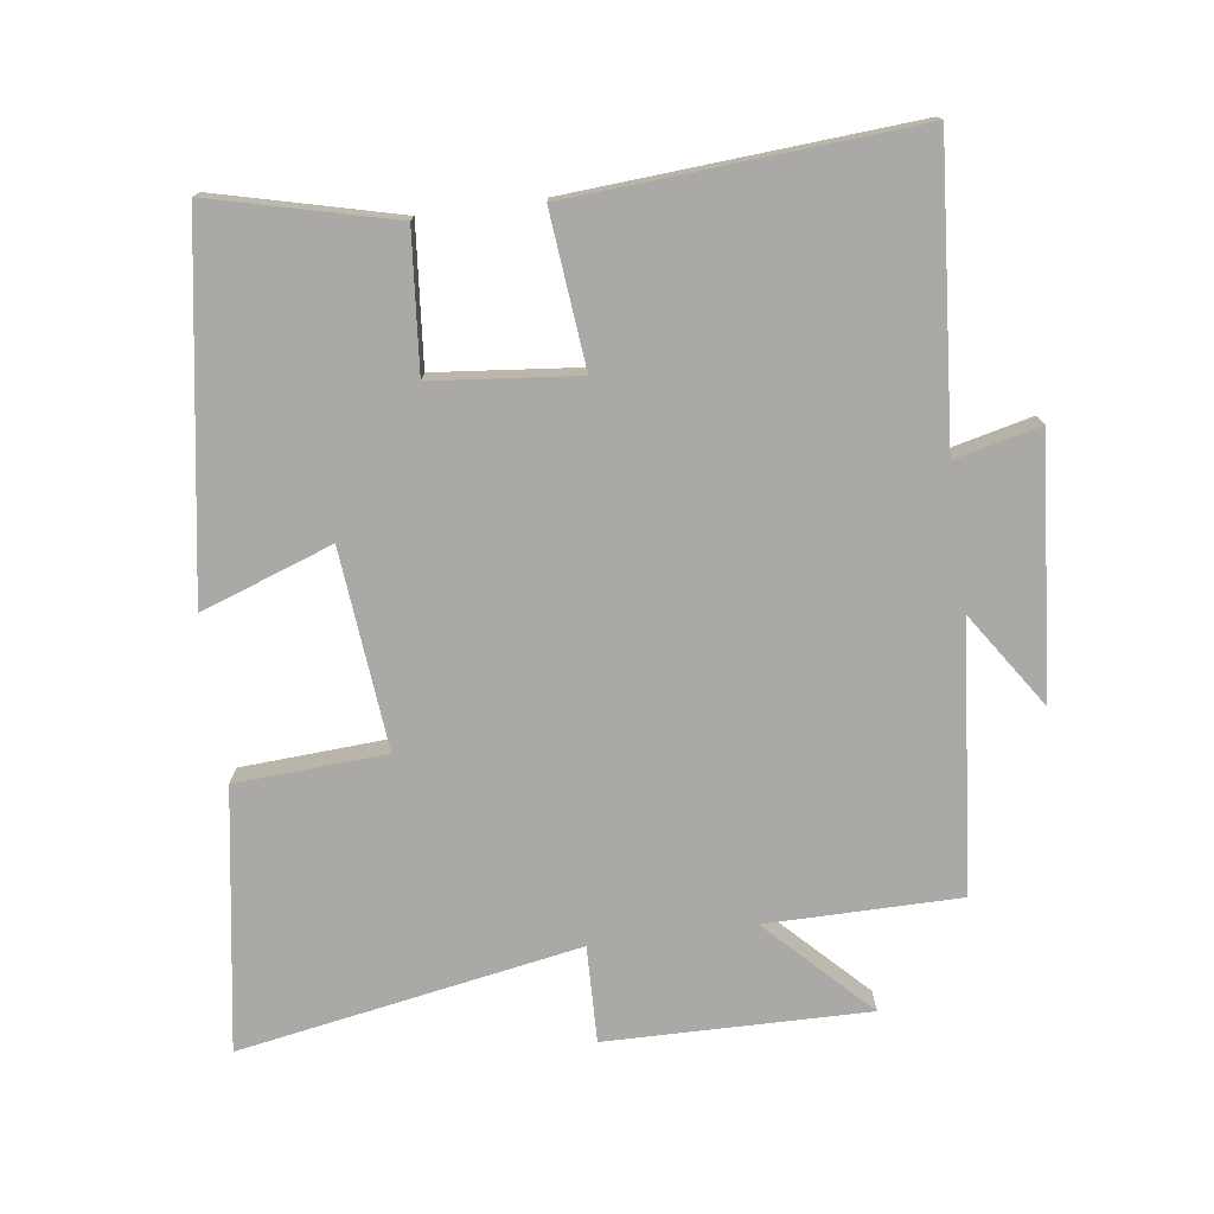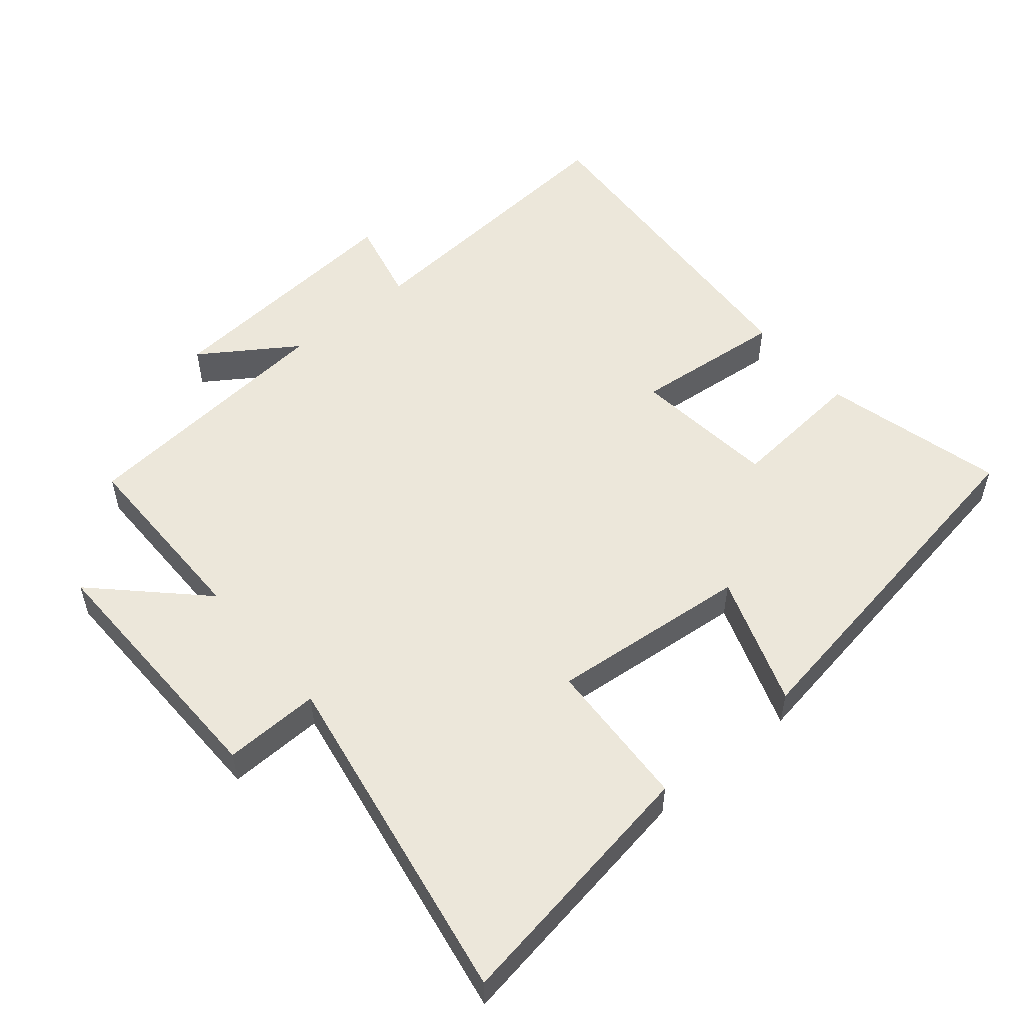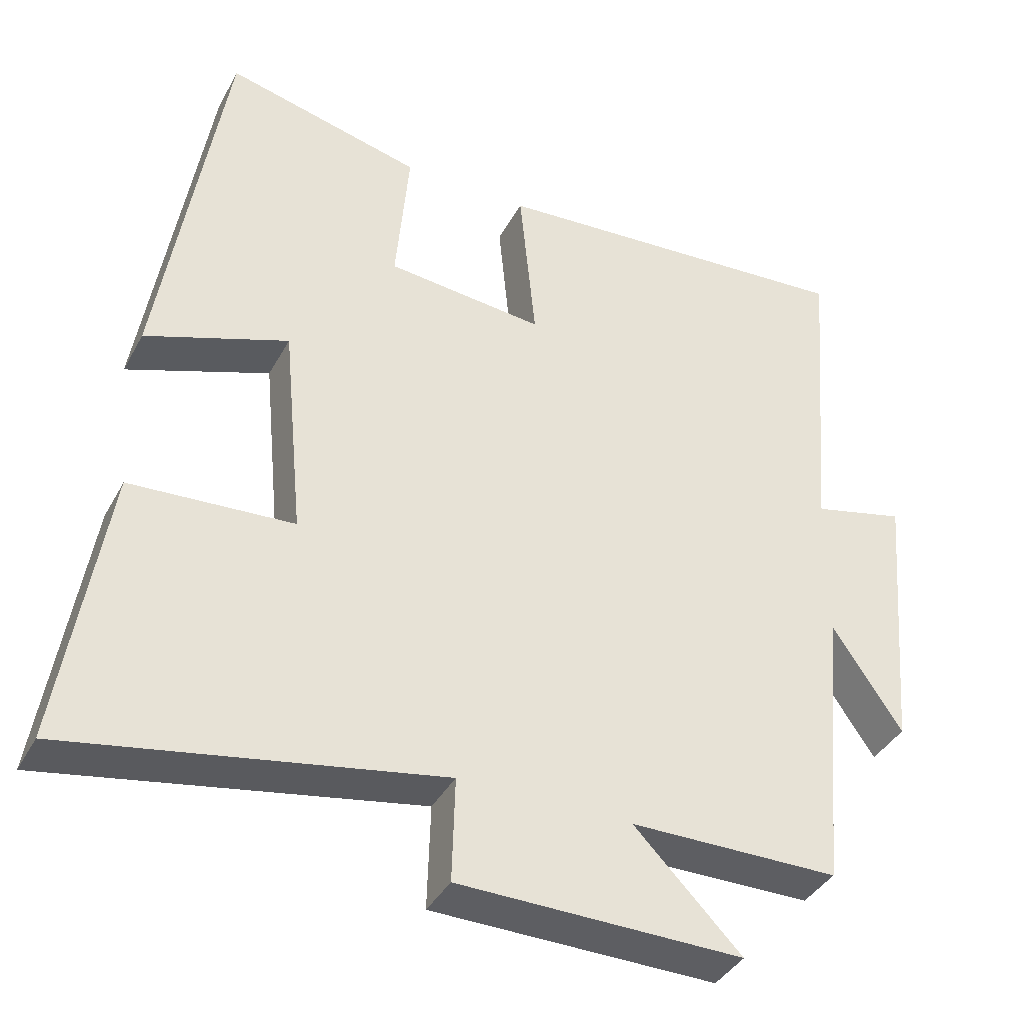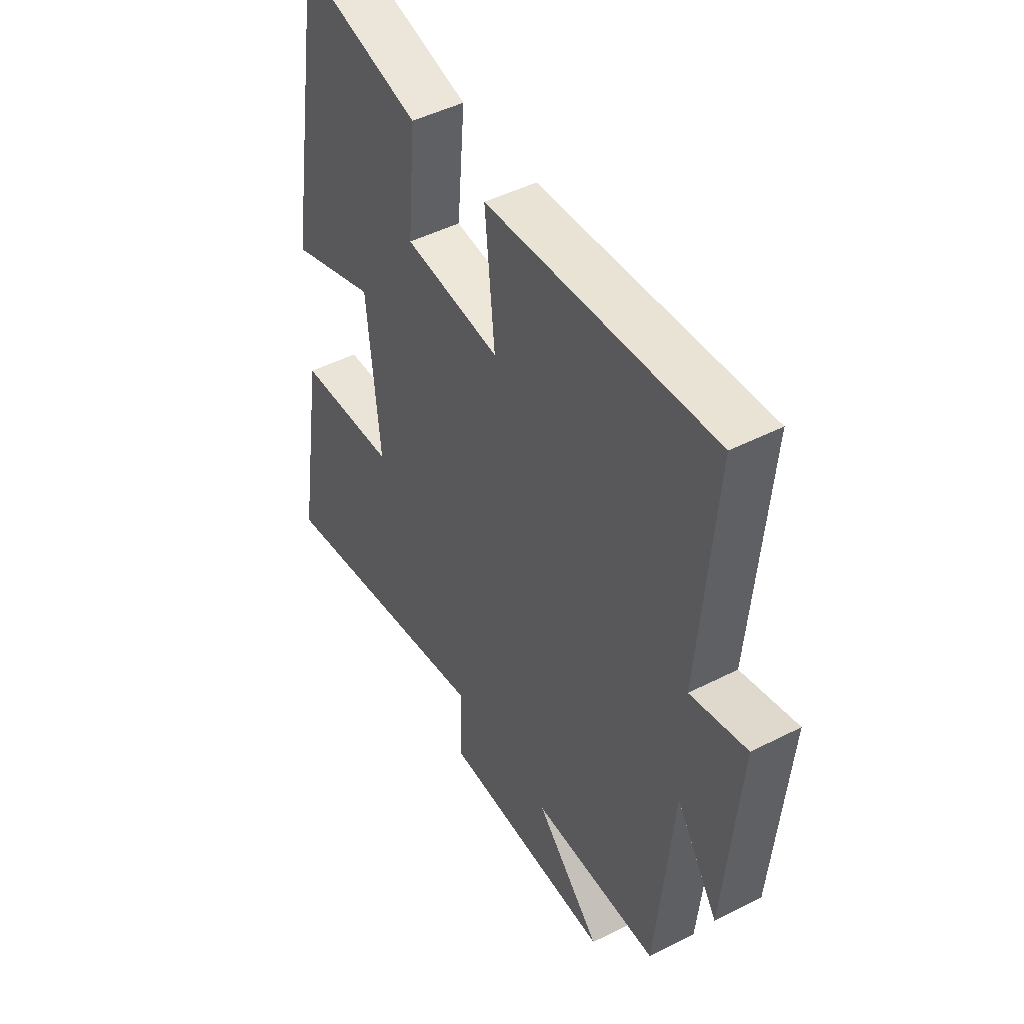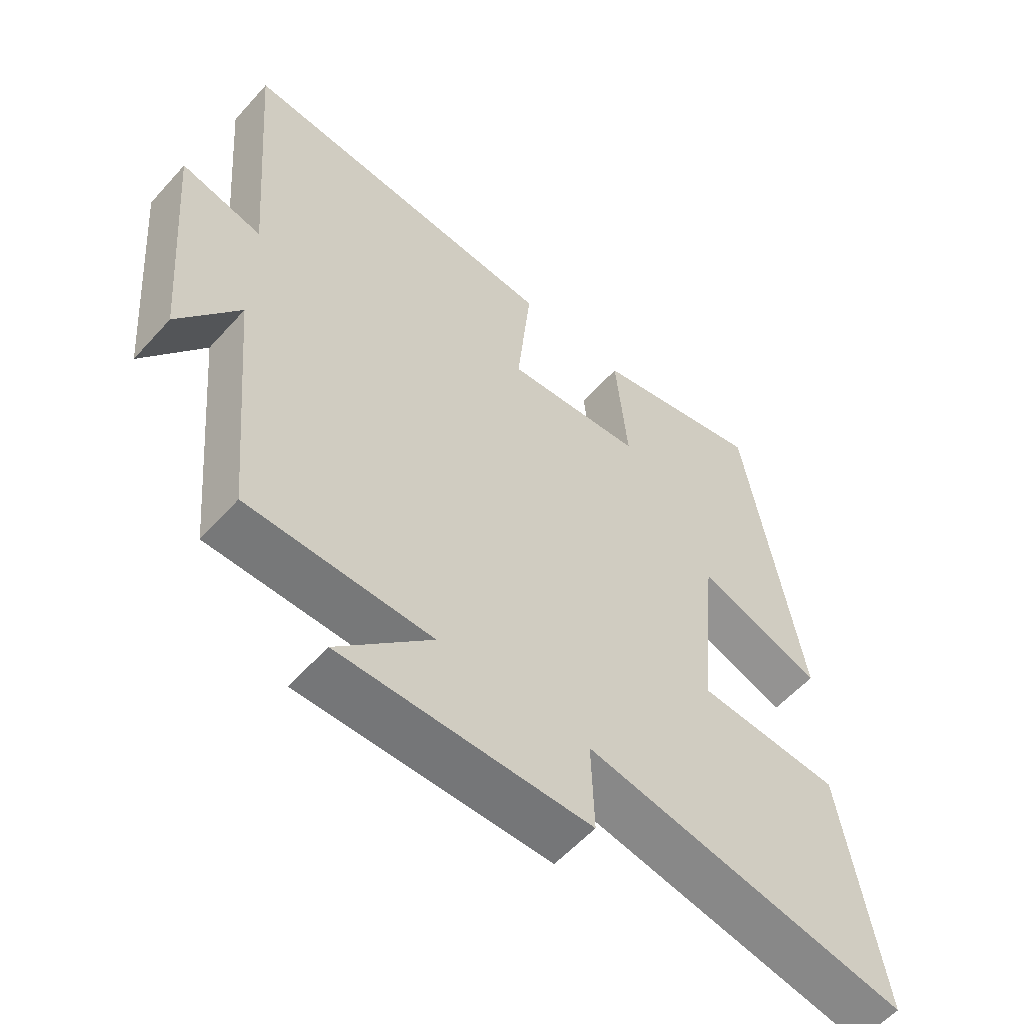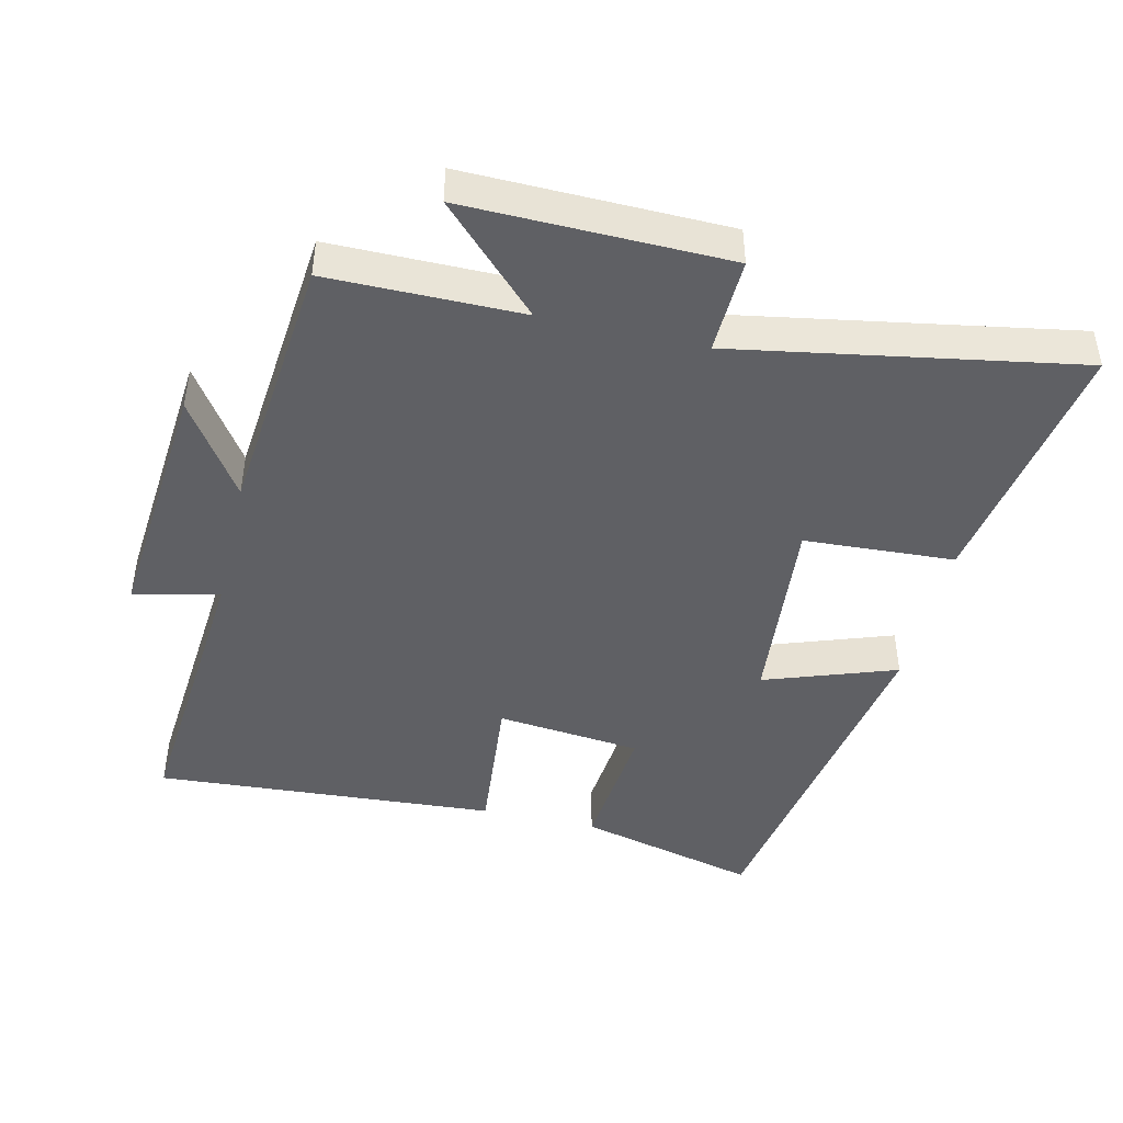
<metadata>
{"format":"obj","ext":"obj","renderer":"f3d","projection":"perspective","resolution":1024,"background":"white","views":[{"elev":-75.6,"azim":7.7,"up":"+Y"},{"elev":53.2,"azim":-130.1,"up":"+Y"},{"elev":-38.7,"azim":-25.8,"up":"+Z"},{"elev":46.9,"azim":59.9,"up":"+Z"},{"elev":-57.3,"azim":138.6,"up":"+Z"},{"elev":-44.8,"azim":166.7,"up":"+Y"}]}
</metadata>
<code>
v 0.535 0.07 0.535
v 0.5 0.07 0.103
v 0.626 0.07 0.133
v 0.594 0.07 -0.245
v 0.5 0.07 -0.105
v 0.463 0.07 -0.499
v 0.178 0.07 -0.5
v 0.324 0.07 -0.648
v -0.062 0.07 -0.642
v -0.058 0.07 -0.5
v -0.561 0.07 -0.589
v -0.5 0.07 -0.206
v -0.278 0.07 -0.193
v -0.306 0.07 0.101
v -0.5 0.07 0.032
v -0.413 0.07 0.567
v -0.145 0.07 0.5
v -0.163 0.07 0.297
v 0.051 0.07 0.275
v 0.029 0.07 0.5
v 0.535 0 0.535
v 0.5 0 0.103
v 0.626 0 0.133
v 0.594 0 -0.245
v 0.5 0 -0.105
v 0.463 0 -0.499
v 0.178 0 -0.5
v 0.324 0 -0.648
v -0.062 0 -0.642
v -0.058 0 -0.5
v -0.561 0 -0.589
v -0.5 0 -0.206
v -0.278 0 -0.193
v -0.306 0 0.101
v -0.5 0 0.032
v -0.413 0 0.567
v -0.145 0 0.5
v -0.163 0 0.297
v 0.051 0 0.275
v 0.029 0 0.5
f 19 20 1 2
f 18 19 2
f 15 16 17 18
f 14 15 18
f 13 14 18 2
f 10 11 12 13
f 10 13 2 3
f 7 8 9 10
f 5 6 7 10
f 5 10 3
f 3 4 5
f 22 21 40 39
f 22 39 38
f 38 37 36 35
f 38 35 34
f 22 38 34 33
f 33 32 31 30
f 23 22 33 30
f 30 29 28 27
f 30 27 26 25
f 23 30 25
f 25 24 23
f 1 21 22 2
f 2 22 23 3
f 3 23 24 4
f 4 24 25 5
f 5 25 26 6
f 6 26 27 7
f 7 27 28 8
f 8 28 29 9
f 9 29 30 10
f 10 30 31 11
f 11 31 32 12
f 12 32 33 13
f 13 33 34 14
f 14 34 35 15
f 15 35 36 16
f 16 36 37 17
f 17 37 38 18
f 18 38 39 19
f 19 39 40 20
f 20 40 21 1

</code>
